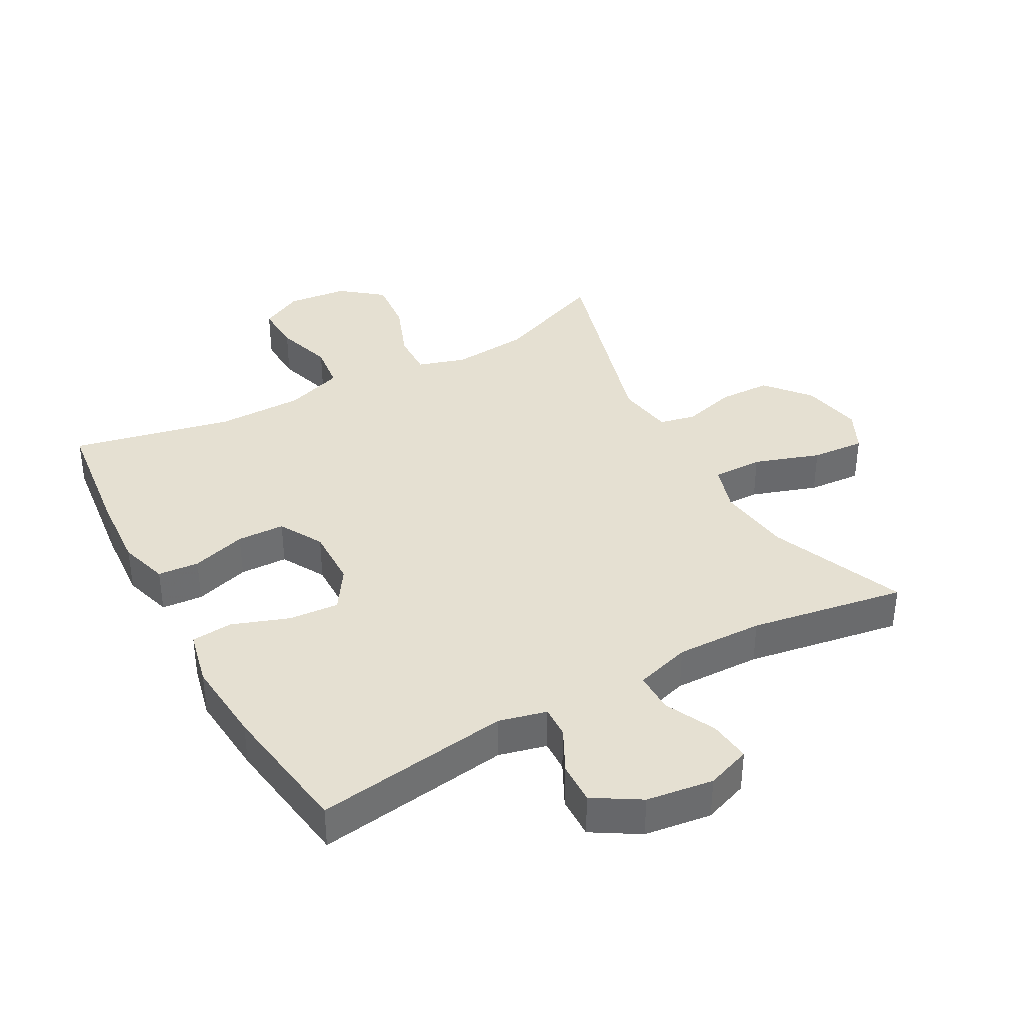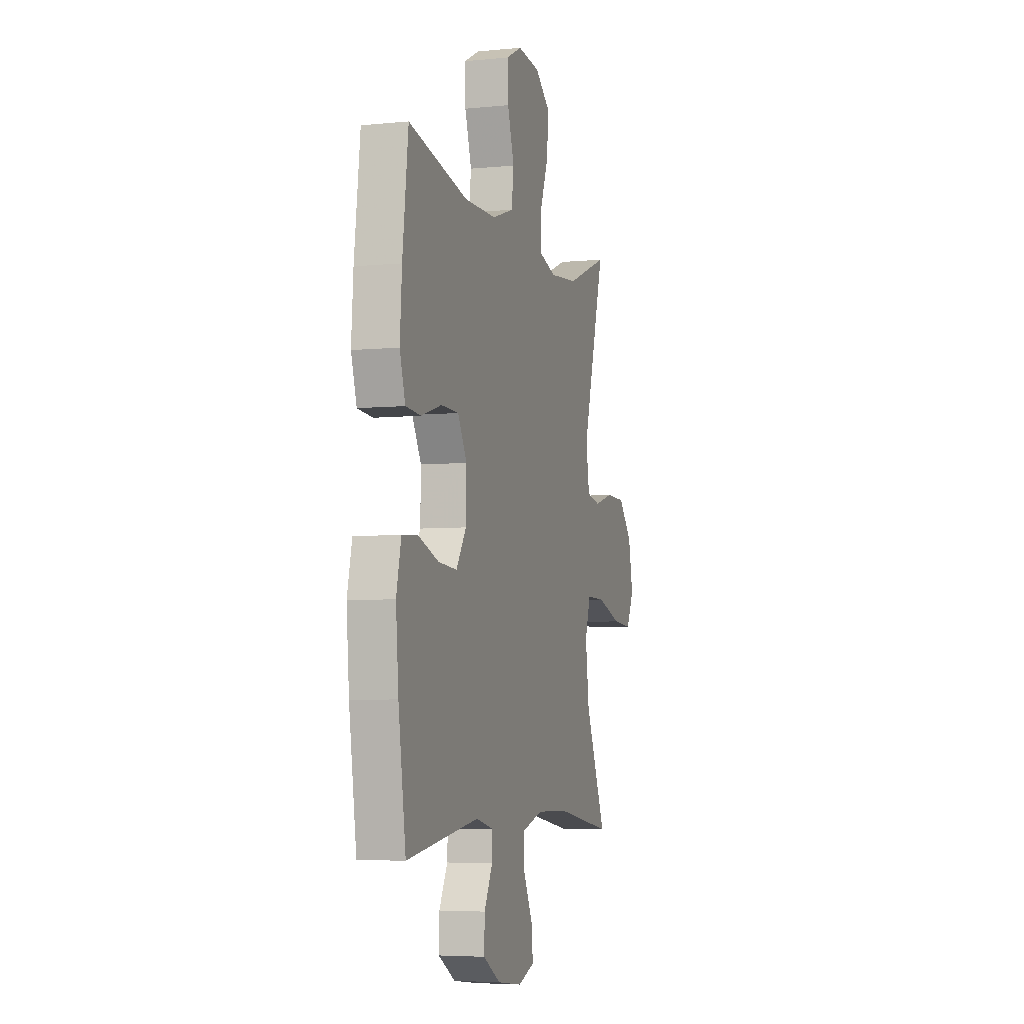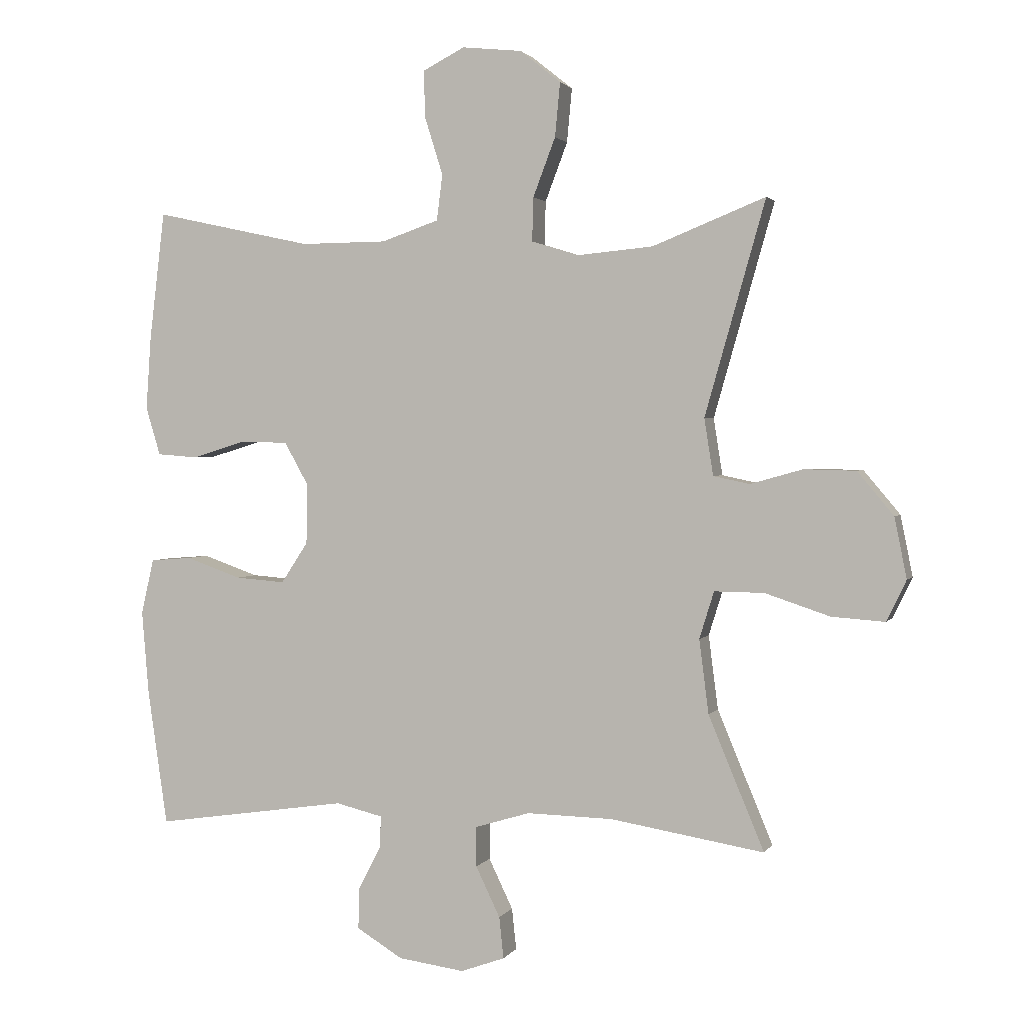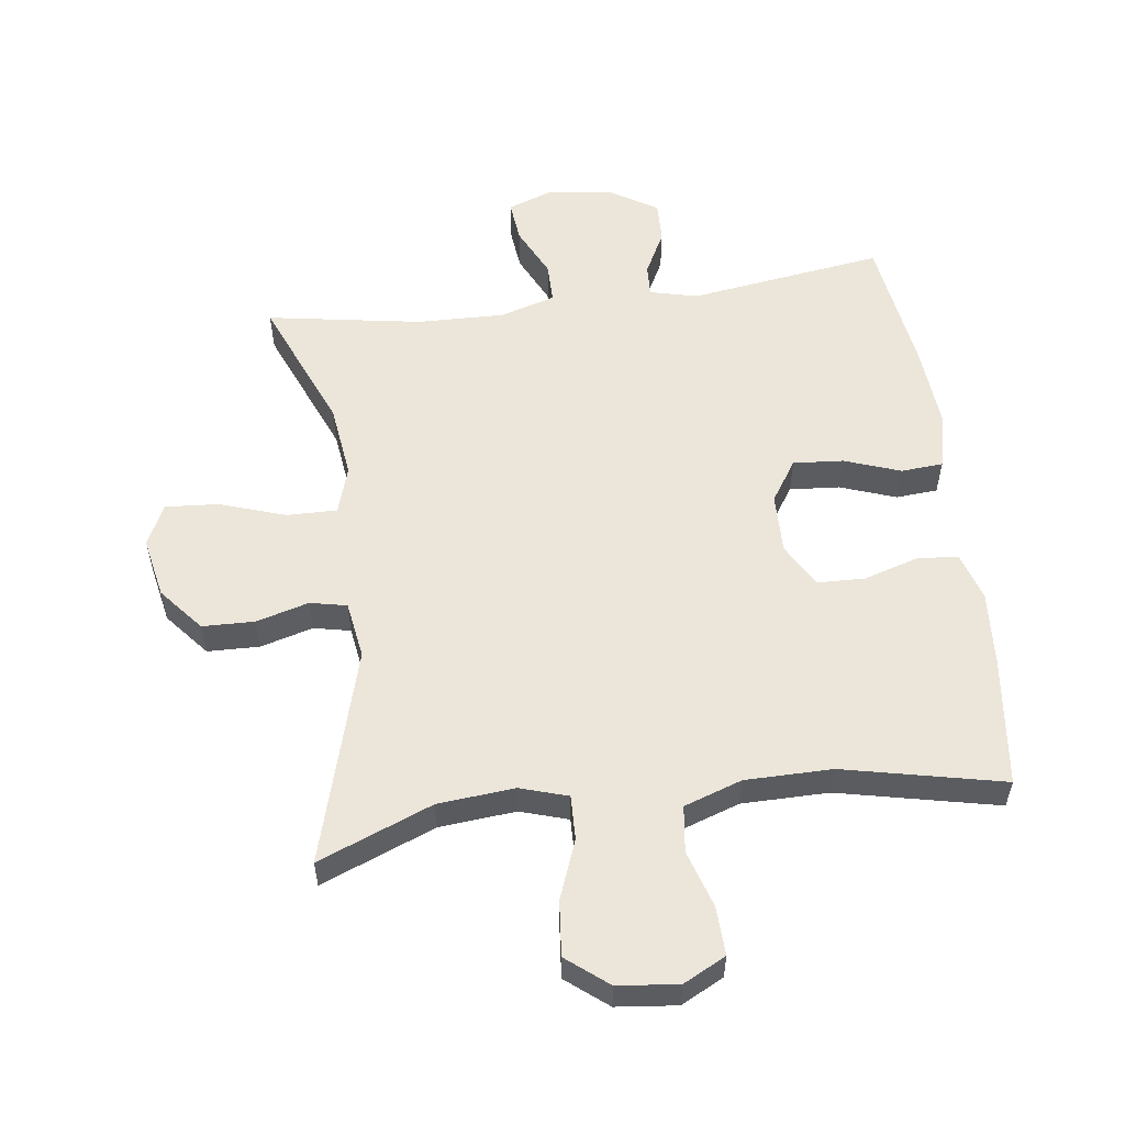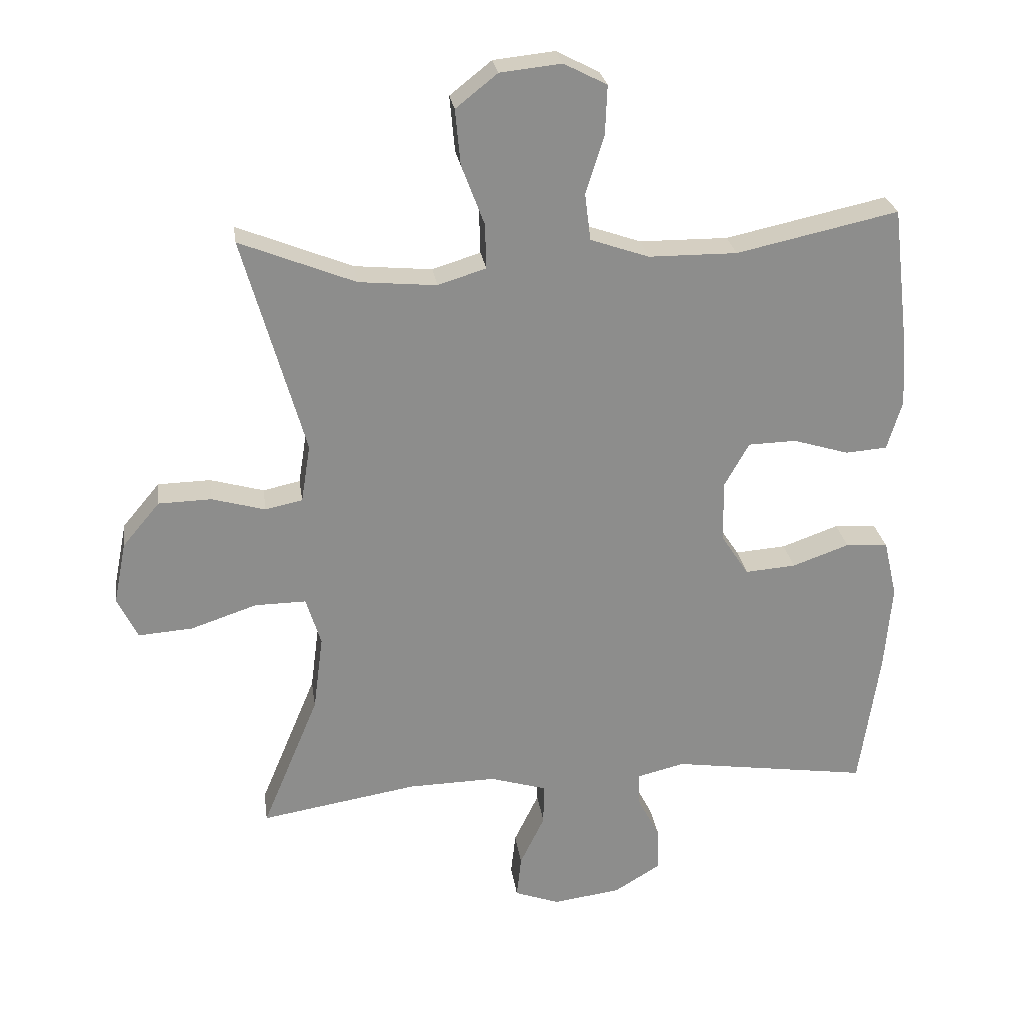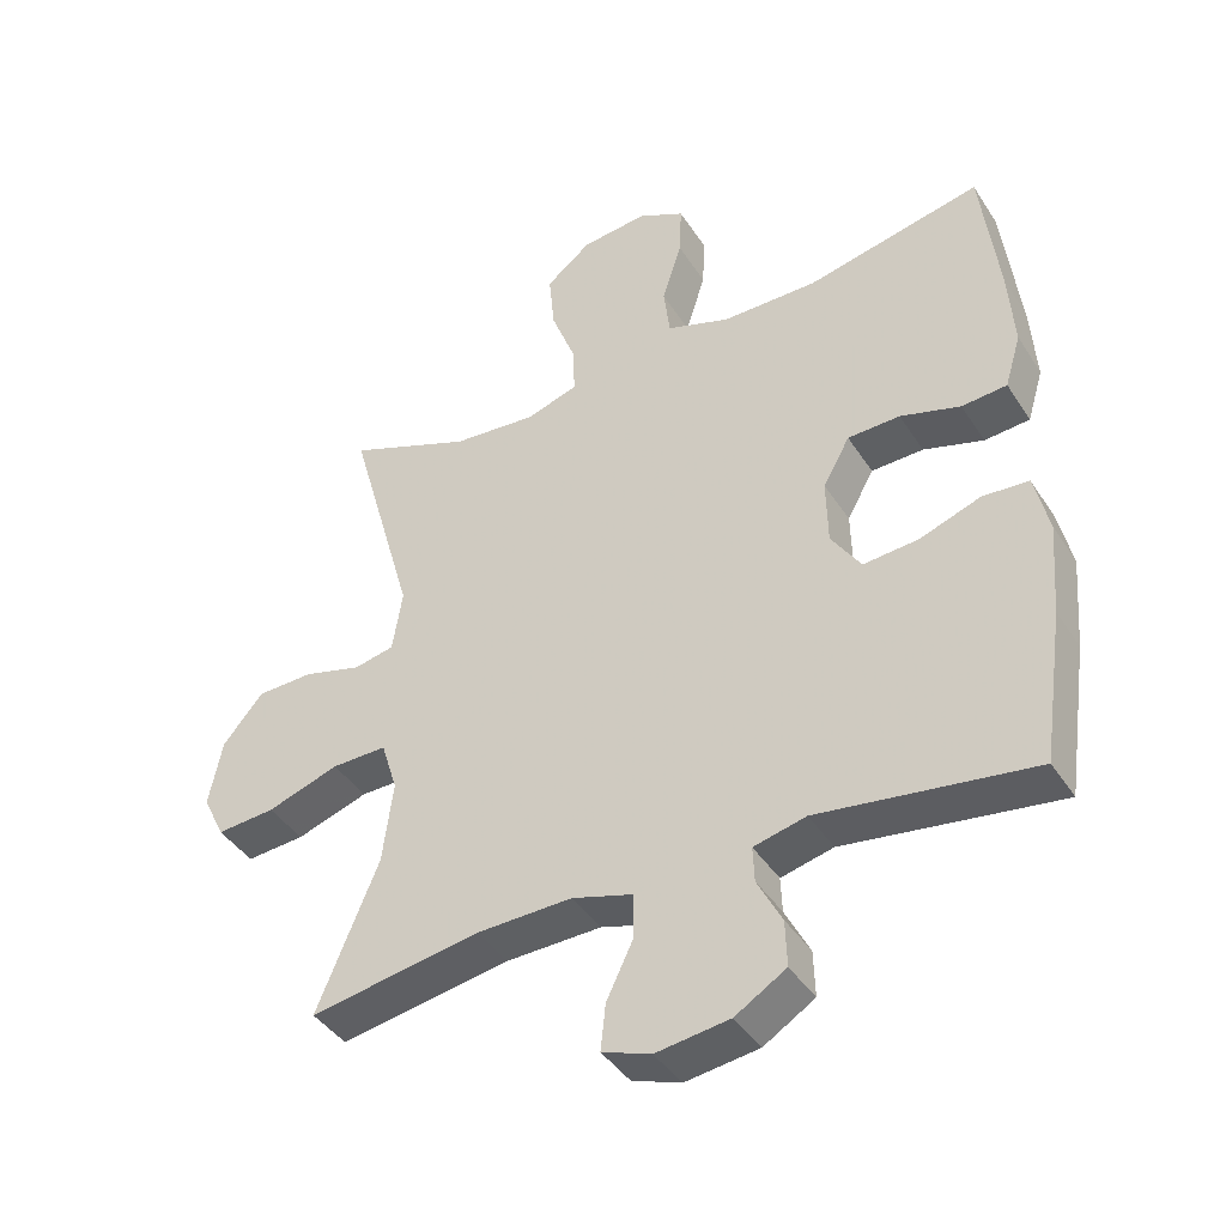
<metadata>
{"format":"obj","ext":"obj","renderer":"f3d","projection":"perspective","resolution":1024,"background":"white","views":[{"elev":37.7,"azim":151.2,"up":"+Y"},{"elev":-5.2,"azim":107.3,"up":"+Z"},{"elev":1.9,"azim":-163.2,"up":"+Z"},{"elev":55.7,"azim":-7.4,"up":"+Y"},{"elev":25.9,"azim":-8.0,"up":"+Z"},{"elev":-41.8,"azim":30.2,"up":"+Z"}]}
</metadata>
<code>
v -0.5 0.07 0.5
v -0.323 0.07 0.429
v -0.204 0.07 0.418
v -0.13 0.07 0.441
v -0.132 0.07 0.51
v -0.167 0.07 0.602
v -0.175 0.07 0.687
v -0.111 0.07 0.738
v -0.017 0.07 0.748
v 0.049 0.07 0.714
v 0.046 0.07 0.639
v 0.018 0.07 0.55
v 0.027 0.07 0.478
v 0.117 0.07 0.447
v 0.252 0.07 0.446
v 0.5 0.07 0.5
v 0.524 0.07 0.299
v 0.532 0.07 0.183
v 0.509 0.07 0.107
v 0.445 0.07 0.102
v 0.36 0.07 0.128
v 0.286 0.07 0.126
v 0.248 0.07 0.058
v 0.25 0.07 -0.036
v 0.292 0.07 -0.1
v 0.37 0.07 -0.094
v 0.457 0.07 -0.063
v 0.522 0.07 -0.068
v 0.542 0.07 -0.155
v 0.531 0.07 -0.287
v 0.5 0.07 -0.5
v 0.197 0.07 -0.456
v 0.123 0.07 -0.474
v 0.125 0.07 -0.524
v 0.16 0.07 -0.592
v 0.162 0.07 -0.657
v 0.09 0.07 -0.701
v -0.014 0.07 -0.715
v -0.083 0.07 -0.69
v -0.076 0.07 -0.625
v -0.038 0.07 -0.546
v -0.038 0.07 -0.483
v -0.124 0.07 -0.457
v -0.259 0.07 -0.46
v -0.5 0.07 -0.5
v -0.413 0.07 -0.291
v -0.398 0.07 -0.175
v -0.421 0.07 -0.101
v -0.499 0.07 -0.102
v -0.601 0.07 -0.136
v -0.684 0.07 -0.142
v -0.715 0.07 -0.078
v -0.696 0.07 0.017
v -0.639 0.07 0.085
v -0.558 0.07 0.087
v -0.476 0.07 0.064
v -0.419 0.07 0.076
v -0.405 0.07 0.165
v -0.5 0 0.5
v -0.323 0 0.429
v -0.204 0 0.418
v -0.13 0 0.441
v -0.132 0 0.51
v -0.167 0 0.602
v -0.175 0 0.687
v -0.111 0 0.738
v -0.017 0 0.748
v 0.049 0 0.714
v 0.046 0 0.639
v 0.018 0 0.55
v 0.027 0 0.478
v 0.117 0 0.447
v 0.252 0 0.446
v 0.5 0 0.5
v 0.524 0 0.299
v 0.532 0 0.183
v 0.509 0 0.107
v 0.445 0 0.102
v 0.36 0 0.128
v 0.286 0 0.126
v 0.248 0 0.058
v 0.25 0 -0.036
v 0.292 0 -0.1
v 0.37 0 -0.094
v 0.457 0 -0.063
v 0.522 0 -0.068
v 0.542 0 -0.155
v 0.531 0 -0.287
v 0.5 0 -0.5
v 0.197 0 -0.456
v 0.123 0 -0.474
v 0.125 0 -0.524
v 0.16 0 -0.592
v 0.162 0 -0.657
v 0.09 0 -0.701
v -0.014 0 -0.715
v -0.083 0 -0.69
v -0.076 0 -0.625
v -0.038 0 -0.546
v -0.038 0 -0.483
v -0.124 0 -0.457
v -0.259 0 -0.46
v -0.5 0 -0.5
v -0.413 0 -0.291
v -0.398 0 -0.175
v -0.421 0 -0.101
v -0.499 0 -0.102
v -0.601 0 -0.136
v -0.684 0 -0.142
v -0.715 0 -0.078
v -0.696 0 0.017
v -0.639 0 0.085
v -0.558 0 0.087
v -0.476 0 0.064
v -0.419 0 0.076
v -0.405 0 0.165
f 54 55 56
f 53 54 56
f 52 53 56
f 51 52 56
f 50 51 56
f 49 50 56
f 48 49 56 57
f 47 48 57 58
f 44 45 46
f 43 44 46 47
f 42 43 47 58
f 39 40 41
f 38 39 41
f 37 38 41
f 36 37 41
f 35 36 41
f 34 35 41
f 33 34 41 42
f 58 1 2
f 42 58 2
f 33 42 2
f 32 33 2
f 30 31 32
f 29 30 32
f 28 29 32
f 27 28 32
f 26 27 32
f 19 20 21
f 18 19 21
f 17 18 21
f 16 17 21
f 15 16 21
f 14 15 21 22
f 13 14 22 23
f 10 11 12
f 9 10 12
f 8 9 12
f 7 8 12
f 6 7 12
f 5 6 12
f 4 5 12 13
f 13 23 24
f 4 13 24
f 3 4 24
f 25 26 32
f 24 25 32
f 3 24 32
f 2 3 32
f 114 113 112
f 114 112 111
f 114 111 110
f 114 110 109
f 114 109 108
f 114 108 107
f 115 114 107 106
f 116 115 106 105
f 104 103 102
f 105 104 102 101
f 116 105 101 100
f 99 98 97
f 99 97 96
f 99 96 95
f 99 95 94
f 99 94 93
f 99 93 92
f 100 99 92 91
f 60 59 116
f 60 116 100
f 60 100 91
f 60 91 90
f 90 89 88
f 90 88 87
f 90 87 86
f 90 86 85
f 90 85 84
f 79 78 77
f 79 77 76
f 79 76 75
f 79 75 74
f 79 74 73
f 80 79 73 72
f 81 80 72 71
f 70 69 68
f 70 68 67
f 70 67 66
f 70 66 65
f 70 65 64
f 70 64 63
f 71 70 63 62
f 82 81 71
f 82 71 62
f 82 62 61
f 90 84 83
f 90 83 82
f 90 82 61
f 90 61 60
f 1 59 60 2
f 2 60 61 3
f 3 61 62 4
f 4 62 63 5
f 5 63 64 6
f 6 64 65 7
f 7 65 66 8
f 8 66 67 9
f 9 67 68 10
f 10 68 69 11
f 11 69 70 12
f 12 70 71 13
f 13 71 72 14
f 14 72 73 15
f 15 73 74 16
f 16 74 75 17
f 17 75 76 18
f 18 76 77 19
f 19 77 78 20
f 20 78 79 21
f 21 79 80 22
f 22 80 81 23
f 23 81 82 24
f 24 82 83 25
f 25 83 84 26
f 26 84 85 27
f 27 85 86 28
f 28 86 87 29
f 29 87 88 30
f 30 88 89 31
f 31 89 90 32
f 32 90 91 33
f 33 91 92 34
f 34 92 93 35
f 35 93 94 36
f 36 94 95 37
f 37 95 96 38
f 38 96 97 39
f 39 97 98 40
f 40 98 99 41
f 41 99 100 42
f 42 100 101 43
f 43 101 102 44
f 44 102 103 45
f 45 103 104 46
f 46 104 105 47
f 47 105 106 48
f 48 106 107 49
f 49 107 108 50
f 50 108 109 51
f 51 109 110 52
f 52 110 111 53
f 53 111 112 54
f 54 112 113 55
f 55 113 114 56
f 56 114 115 57
f 57 115 116 58
f 58 116 59 1

</code>
